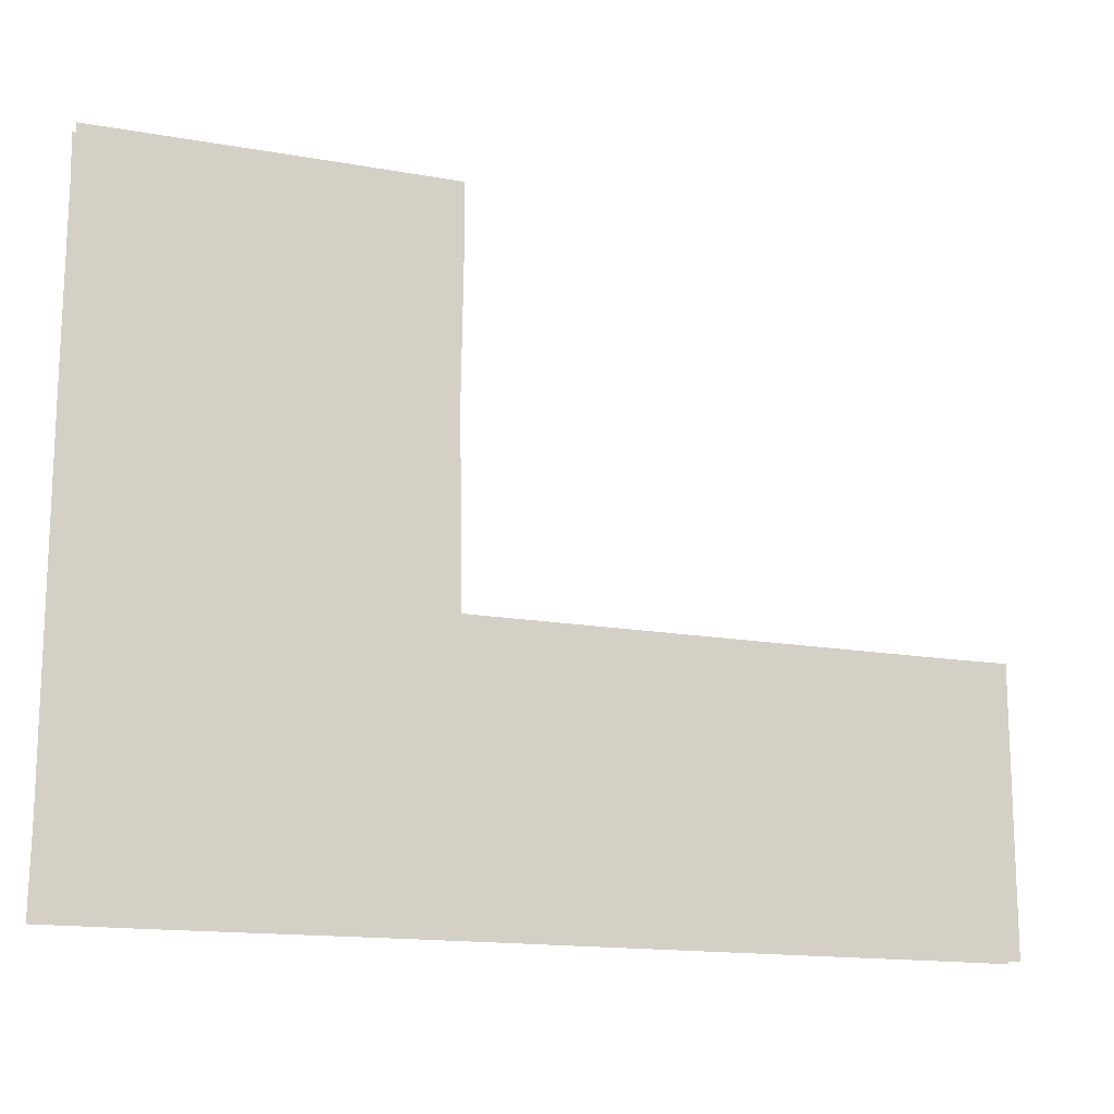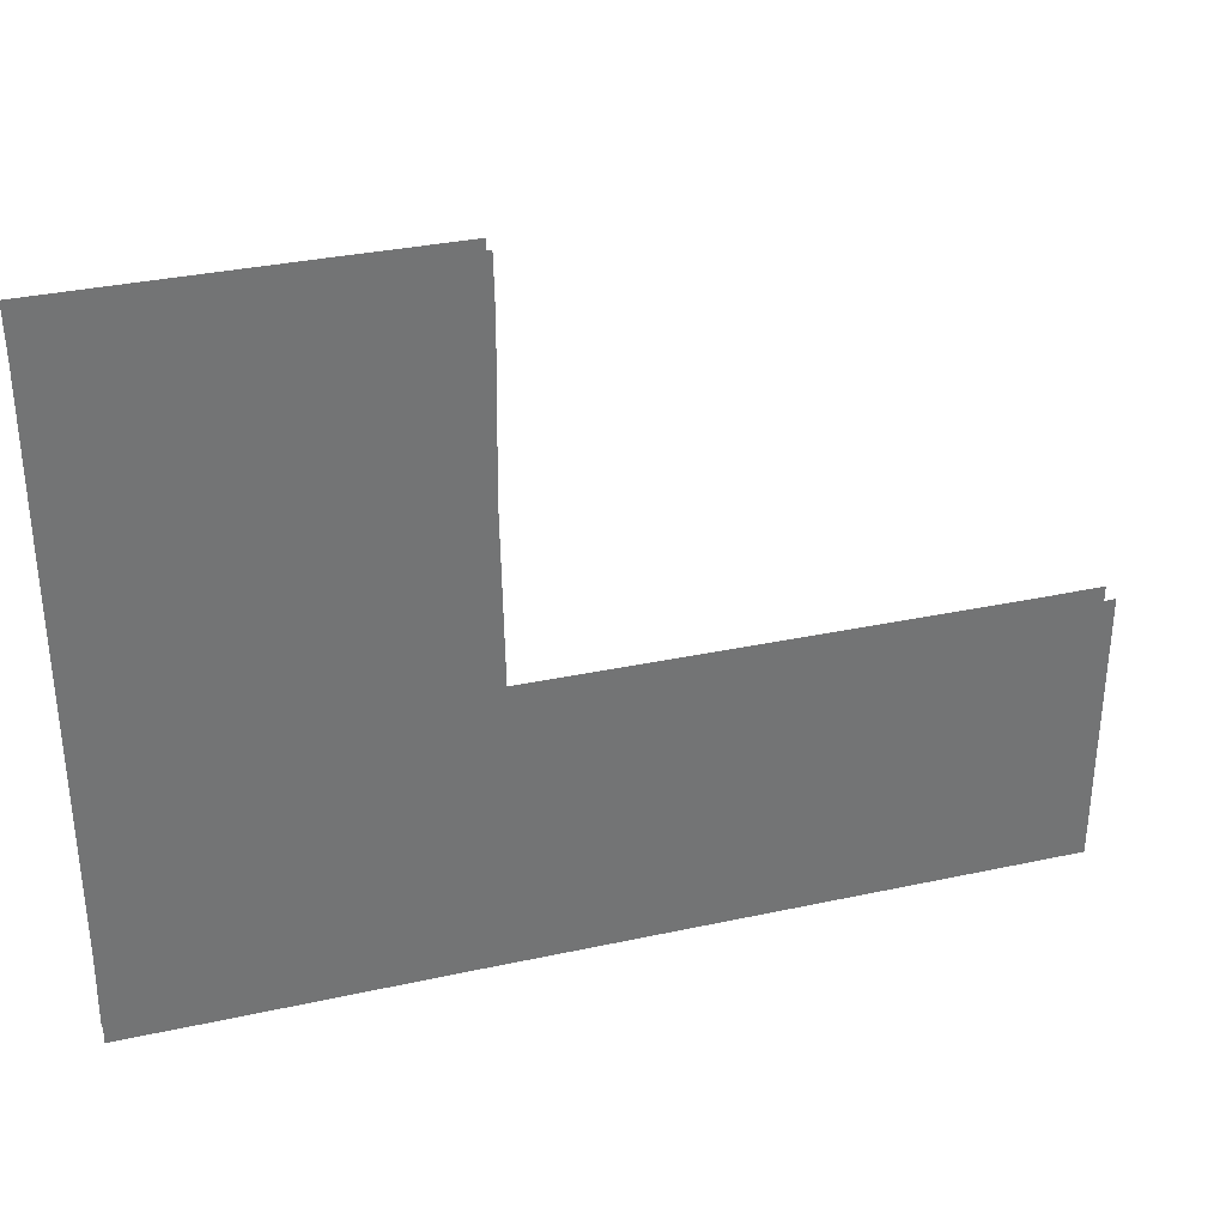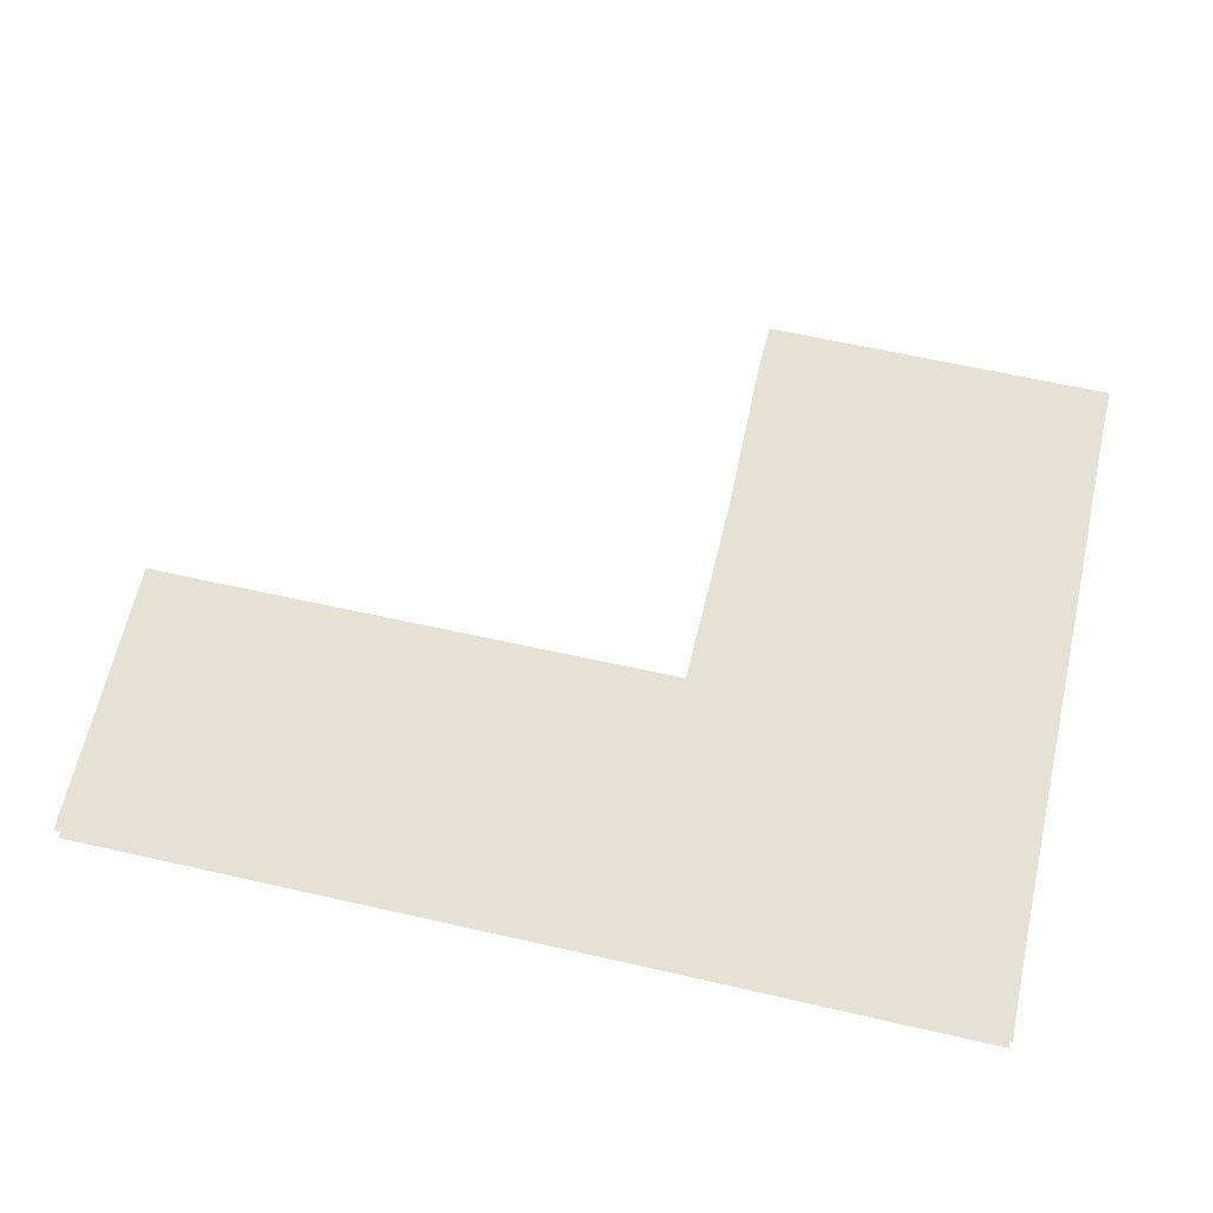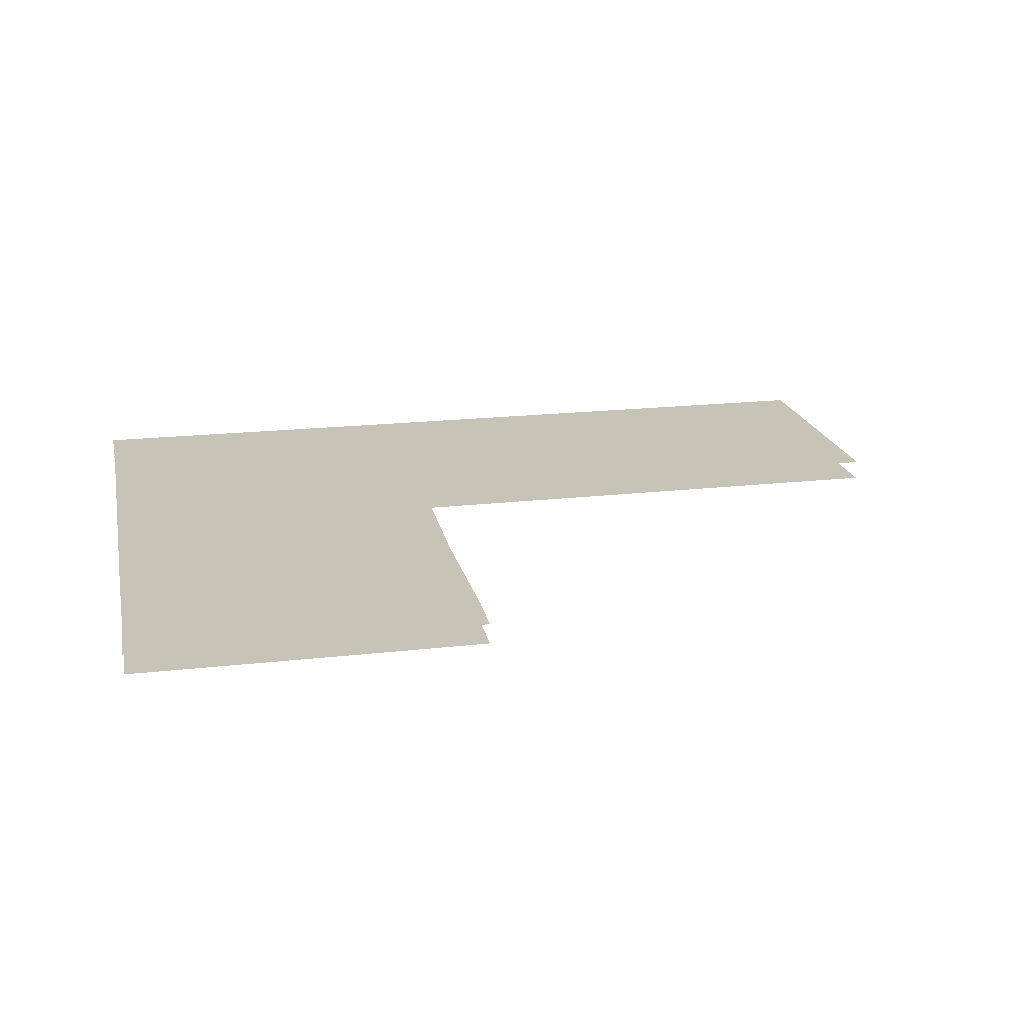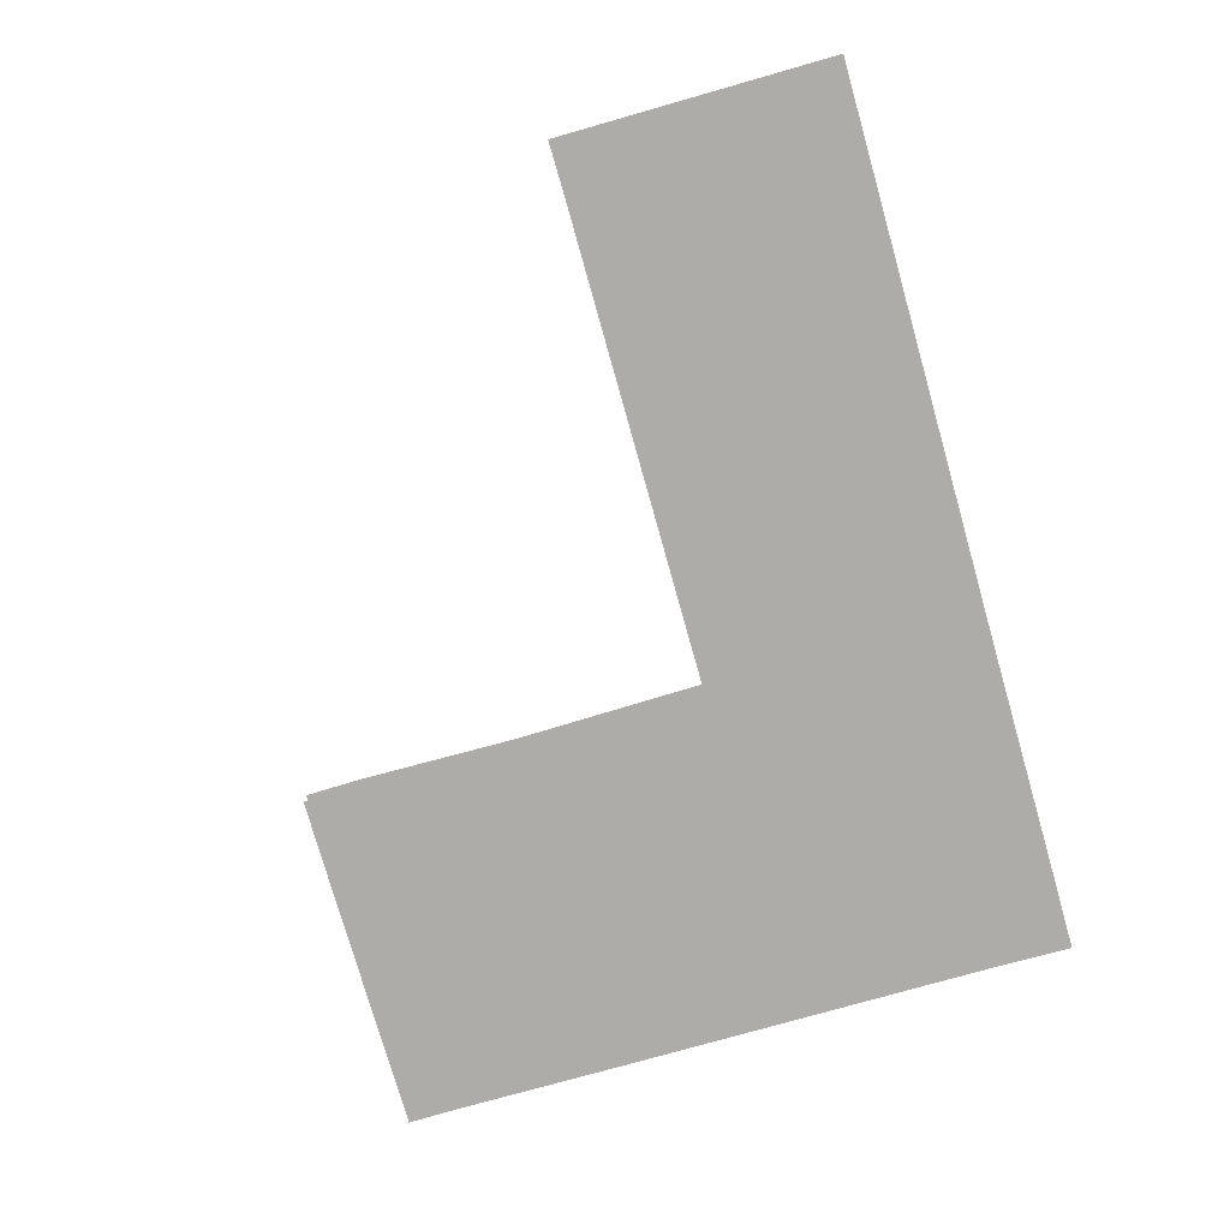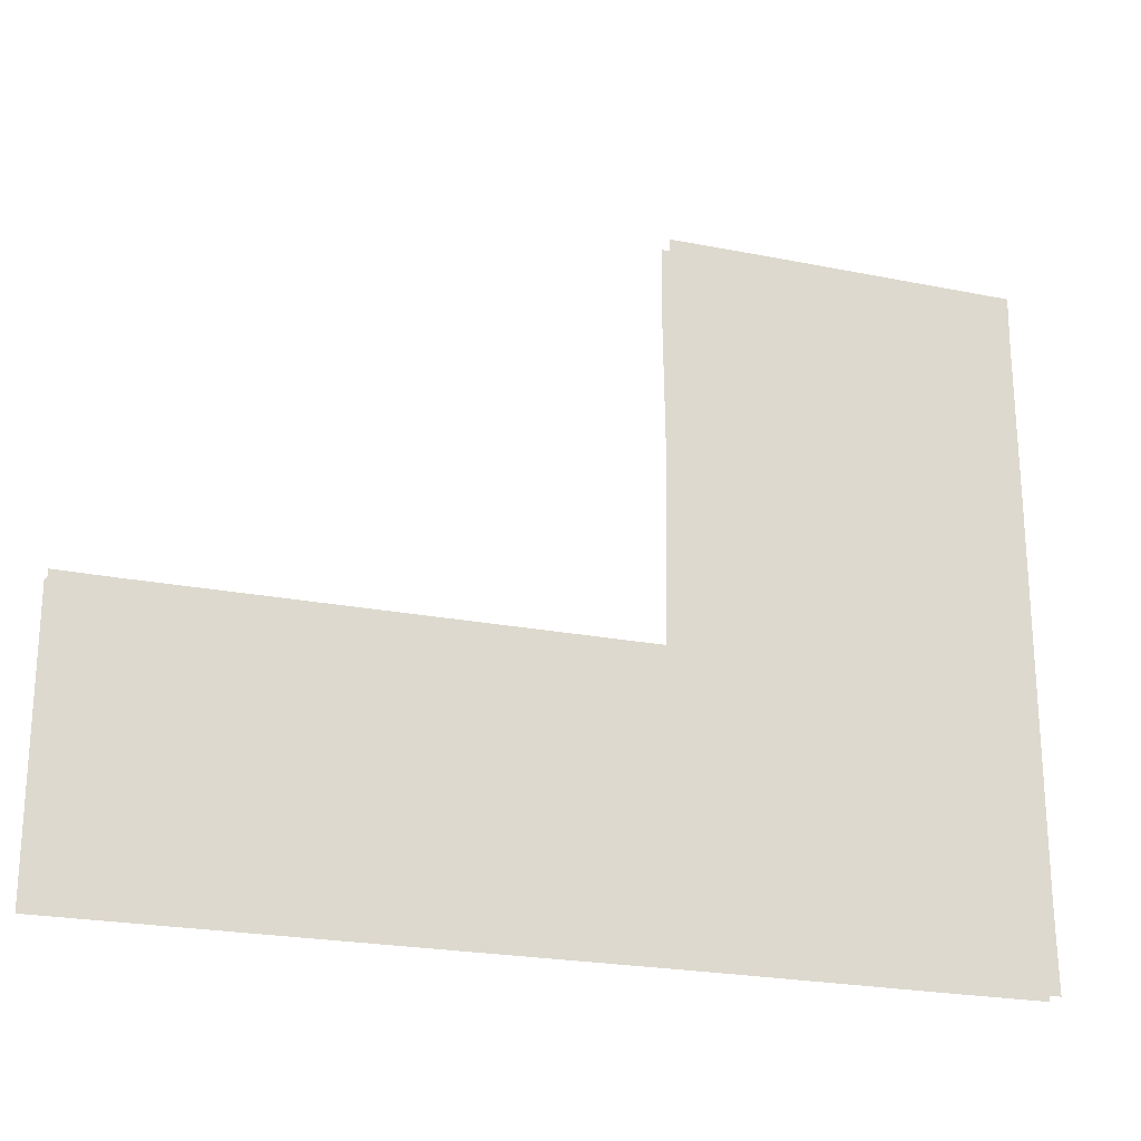
<metadata>
{"format":"obj","ext":"obj","renderer":"f3d","projection":"perspective","resolution":1024,"background":"white","views":[{"elev":-15.4,"azim":159.5,"up":"+Y"},{"elev":34.0,"azim":163.6,"up":"+Y"},{"elev":64.2,"azim":12.8,"up":"+Z"},{"elev":19.6,"azim":168.1,"up":"+Z"},{"elev":-77.0,"azim":-74.1,"up":"+Z"},{"elev":-22.7,"azim":-19.2,"up":"+Y"}]}
</metadata>
<code>
o floor_4
v 6.043 -3.597 0
v 6.043 -3.597 -0.1
v 6.309 -3.599 0
v 6.309 -3.599 -0.1
v 8.671 -3.59 0
v 8.671 -3.59 -0.1
v 8.687 -2.665 0
v 8.687 -2.665 -0.1
v 8.676 -1.888 0
v 8.676 -1.888 -0.1
v 8.682 -1.616 0
v 8.682 -1.616 -0.1
v 9.158 -1.614 0
v 9.158 -1.614 -0.1
v 9.95 -1.614 0
v 9.95 -1.614 -0.1
v 10.4 -1.614 0
v 10.4 -1.614 -0.1
v 10.39 -1.851 0
v 10.39 -1.851 -0.1
v 10.4 -2.666 0
v 10.4 -2.666 -0.1
v 10.4 -4.558 0
v 10.4 -4.558 -0.1
v 10.4 -4.959 0
v 10.4 -4.959 -0.1
v 9.949 -4.959 0
v 9.949 -4.959 -0.1
v 8.831 -4.954 0
v 8.831 -4.954 -0.1
v 6.044 -4.954 0
v 6.044 -4.954 -0.1
f 31 3 1
f 2 4 32
f 9 13 11
f 12 14 10
f 9 7 13
f 14 8 10
f 7 21 13
f 14 22 8
f 21 15 13
f 14 16 22
f 21 19 15
f 16 20 22
f 19 17 15
f 16 18 20
f 27 5 29
f 30 6 28
f 5 3 29
f 30 4 6
f 3 31 29
f 30 32 4
f 5 21 7
f 8 22 6
f 5 23 21
f 22 24 6
f 5 27 23
f 24 28 6
f 27 25 23
f 24 26 28

</code>
